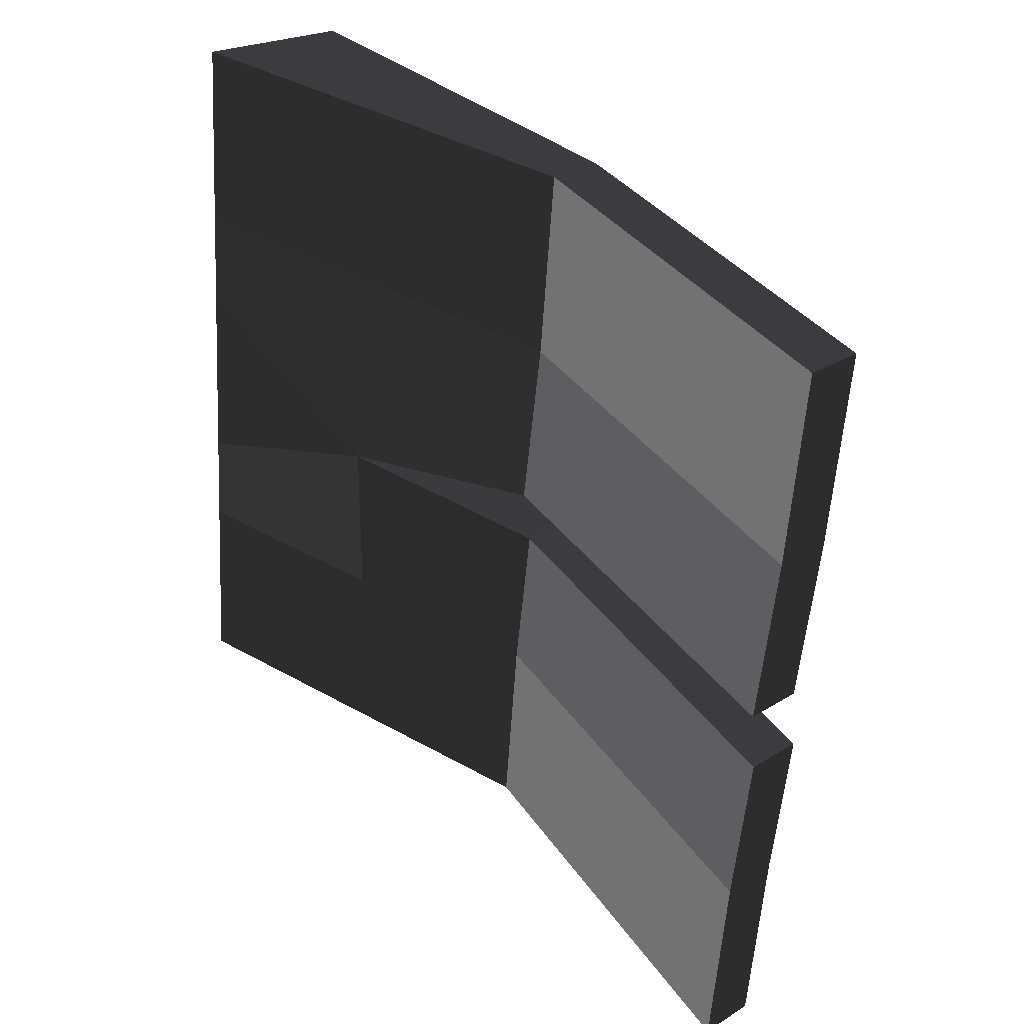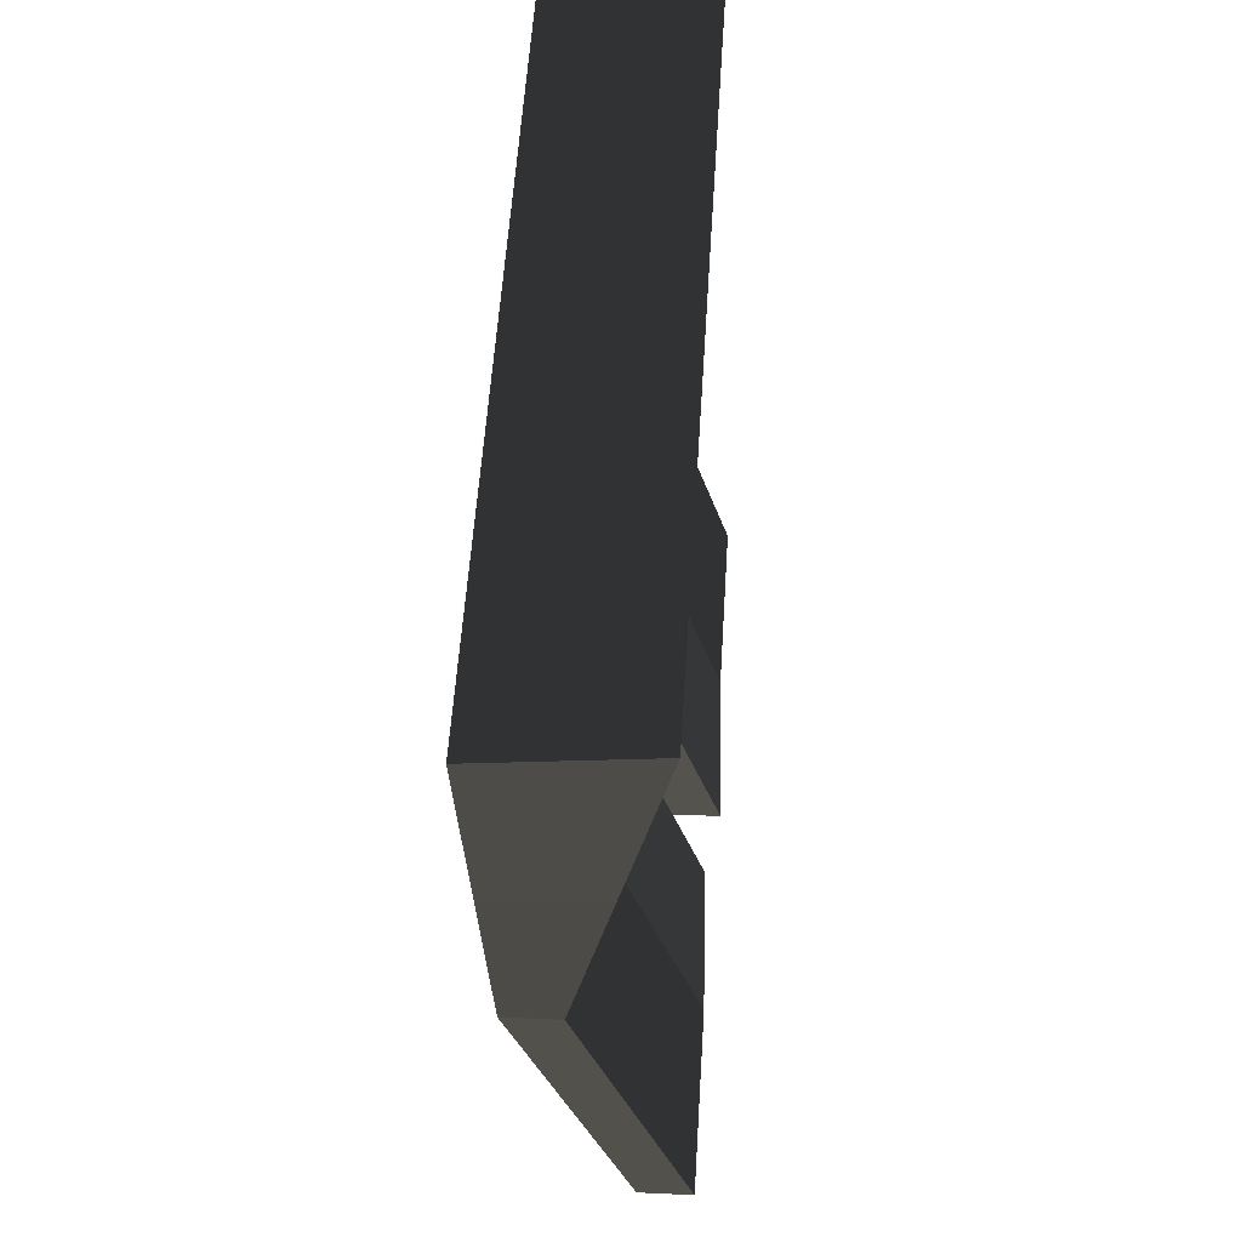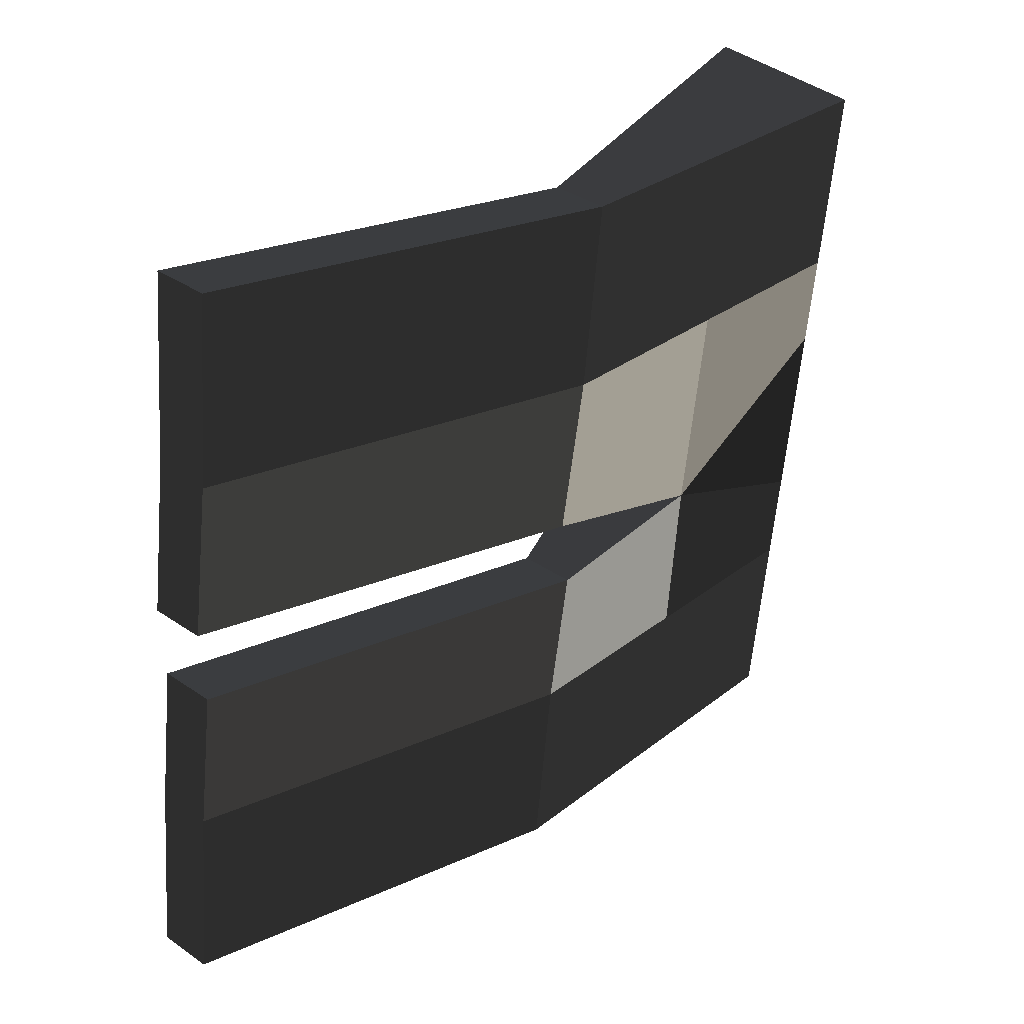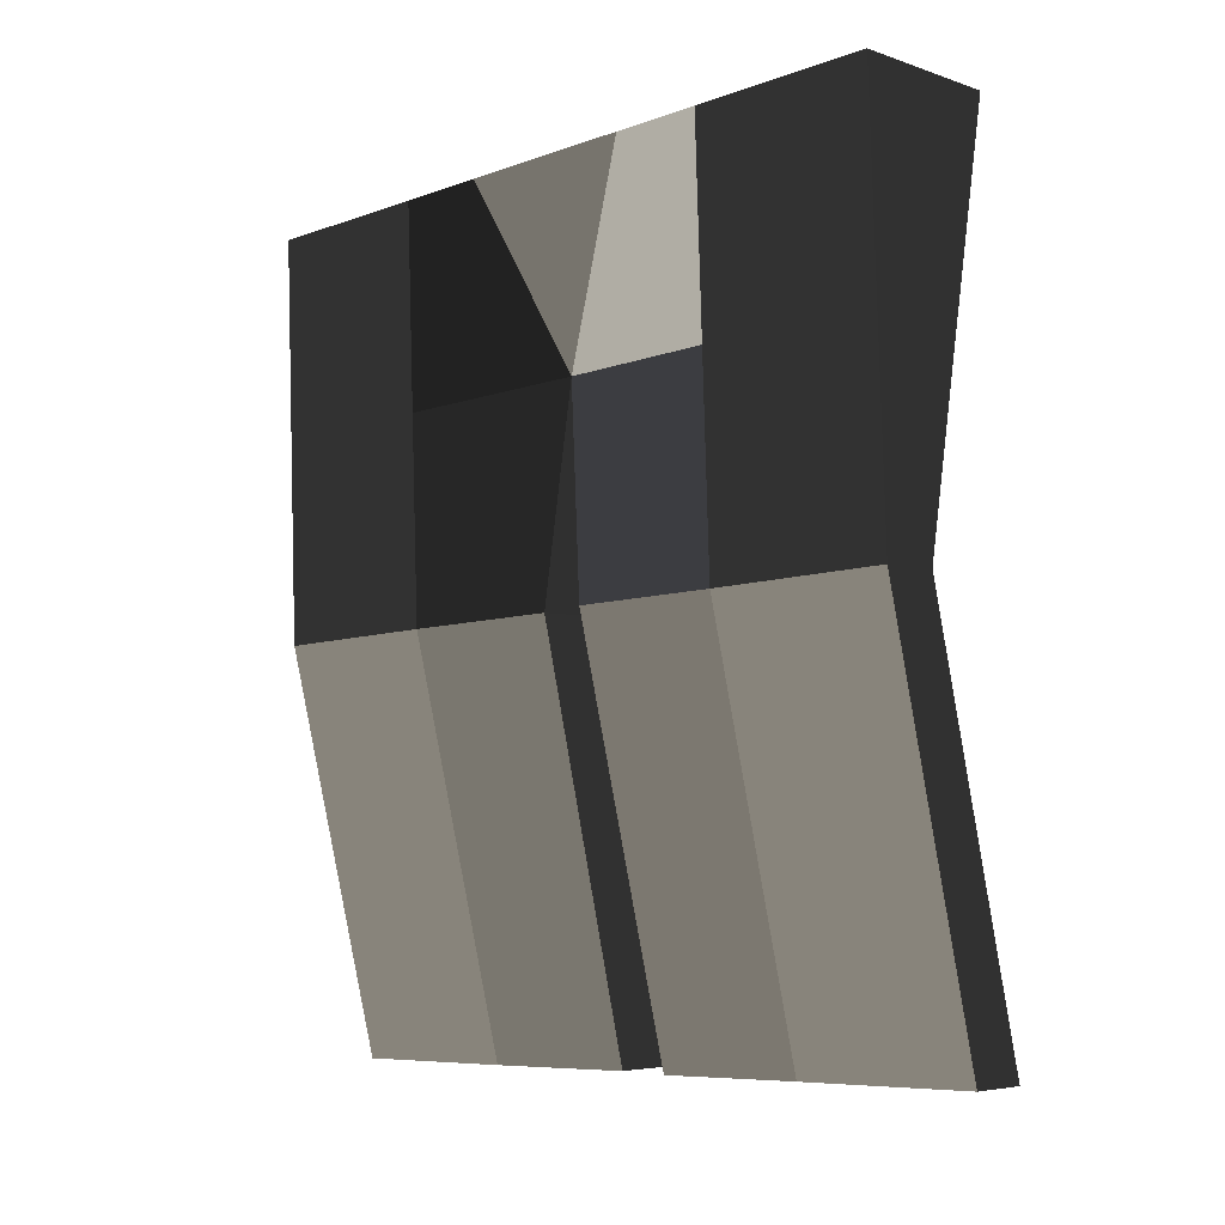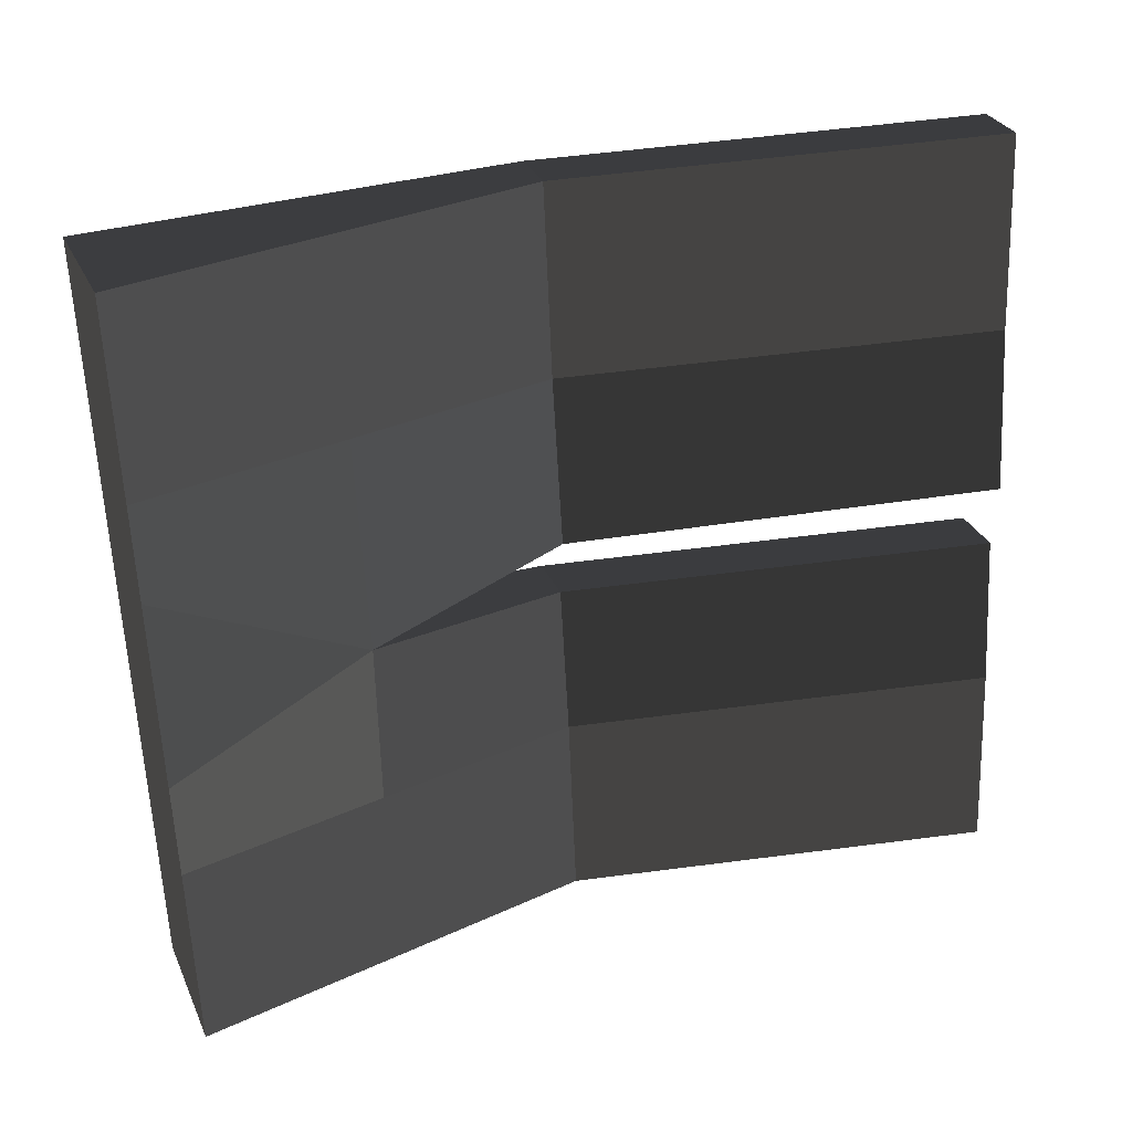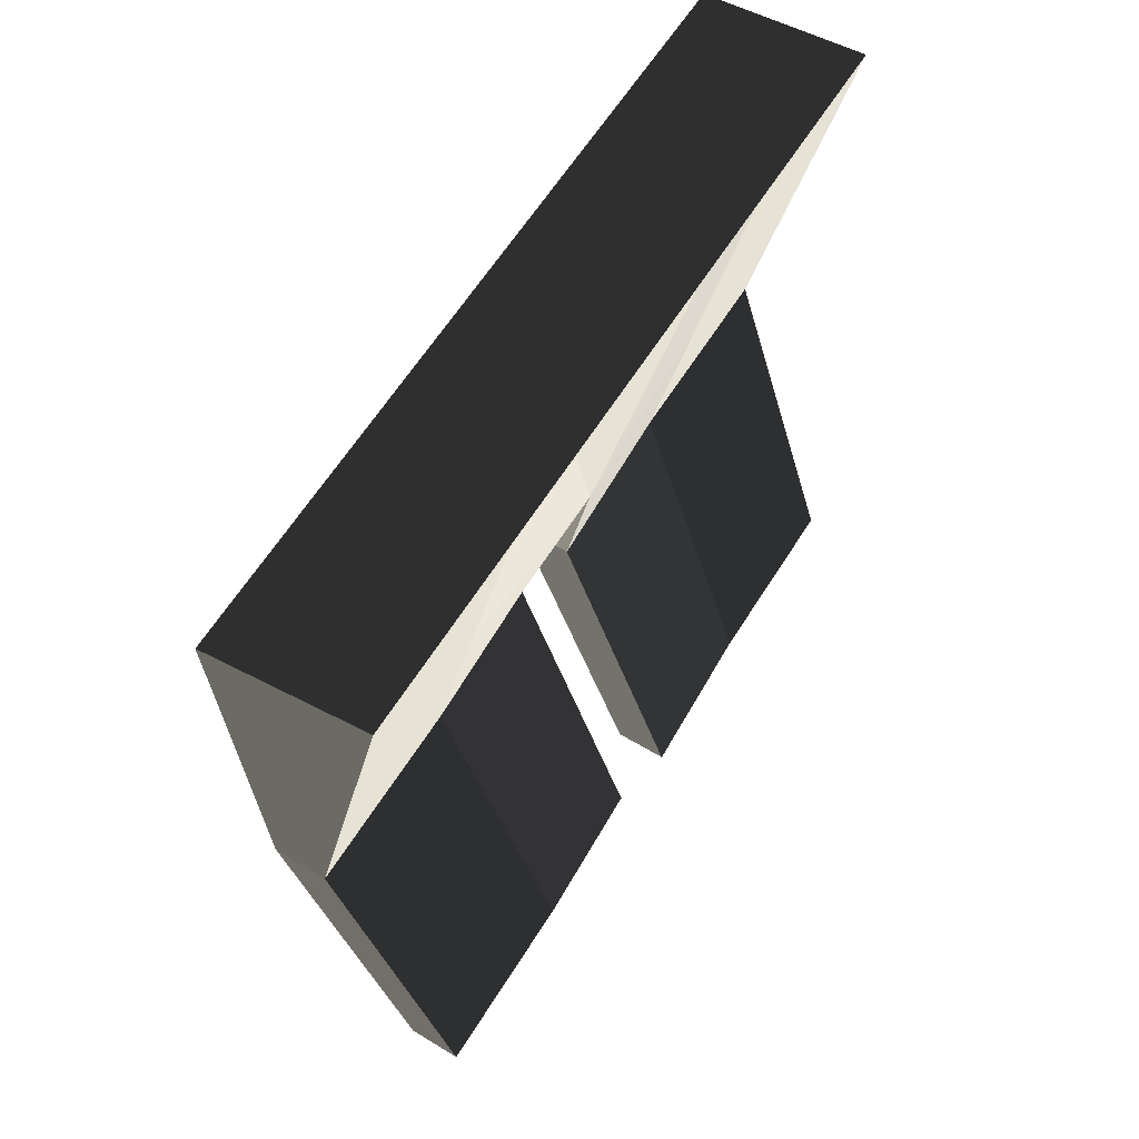
<metadata>
{"format":"obj","ext":"obj","renderer":"f3d","projection":"perspective","resolution":1024,"background":"white","views":[{"elev":37.4,"azim":-44.4,"up":"+Z"},{"elev":56.6,"azim":-171.1,"up":"+Y"},{"elev":29.7,"azim":38.2,"up":"+Z"},{"elev":-7.8,"azim":141.4,"up":"+Y"},{"elev":34.6,"azim":-112.5,"up":"+Z"},{"elev":62.4,"azim":-142.6,"up":"+Y"}]}
</metadata>
<code>
o Hand.001
v -0.04948 -0.1885 0.1893
v -0.08201 -0.1904 -0.1658
v -0.0359 0.1956 0.1863
v -0.06843 0.1937 -0.1688
v -0.02379 -0.1896 0.187
v -0.05632 -0.1915 -0.1681
v 0.03728 0.1923 0.1746
v 0.004749 0.1905 -0.1805
v -0.05216 0.1946 0.008784
v 0.02101 0.1914 -0.002932
v 0.003417 0.001492 0.1787
v -0.02911 -0.000377 -0.1764
v 0.02911 0.000377 0.1764
v -0.003417 -0.001492 -0.1787
v -0.07388 -0.1899 -0.07702
v -0.06029 0.1942 -0.08
v 0.01288 0.1909 -0.09171
v -0.04819 -0.191 -0.07937
v 0.004715 -0.001024 -0.08995
v -0.02098 9e-05 -0.08761
v -0.04403 0.1951 0.09756
v 0.02915 0.1919 0.08585
v -0.03192 -0.1901 0.09819
v -0.05762 -0.189 0.1005
v -0.004715 0.001024 0.08995
v 0.02098 -9e-05 0.08761
v -0.05623 0.1944 -0.03561
v 0.01695 0.1912 -0.04732
v -0.03896 -0.1908 -0.00881
v 0.01395 -0.000771 -0.01939
v -0.01175 0.000344 -0.01705
v -0.06465 -0.1896 -0.006462
v -0.06787 -0.1892 0.02479
v -0.0481 0.1949 0.05317
v 0.02508 0.1916 0.04146
v -0.04217 -0.1903 0.02244
v -0.01551 0.000765 0.01146
v 0.01018 -0.00035 0.009114
v -0.04877 0.09666 -0.1726
v 0.03319 0.09636 0.1755
v -0.01624 0.09853 0.1825
v 0.000666 0.09449 -0.1796
v 0.01446 0.09542 -0.01459
v 0.008798 0.09496 -0.09083
v -0.04064 0.09713 -0.0838
v 0.02506 0.09589 0.08673
v -0.02437 0.09806 0.09376
v -0.03883 0.09779 -0.003304
f 45 39 4 16
f 16 4 8 17
f 19 14 6 18
f 18 6 2 15
f 11 13 5 1
f 14 12 2 6
f 30 31 48 43
f 34 9 10 35
f 48 9 34
f 42 39 12 14
f 41 40 13 11
f 44 42 14 19
f 15 2 12 20
f 32 15 20 31
f 43 44 19 30
f 29 18 15 32
f 30 19 18 29
f 27 16 17 28
f 48 45 16 27
f 40 46 26 13
f 1 24 25 11
f 41 47 21 3
f 3 21 22 7
f 13 26 23 5
f 5 23 24 1
f 48 27 9
f 9 27 28 10
f 37 38 43 48
f 46 43 38 26
f 24 33 37 25
f 47 48 34 21
f 21 34 35 22
f 26 38 36 23
f 23 36 33 24
f 25 37 48 47
f 22 35 43 46
f 10 28 43
f 37 33 36 38
f 11 25 47 41
f 7 22 46 40
f 31 20 45 48
f 28 17 44 43
f 17 8 42 44
f 3 7 40 41
f 8 4 39 42
f 35 10 43
f 31 30 29 32
f 20 12 39 45

</code>
